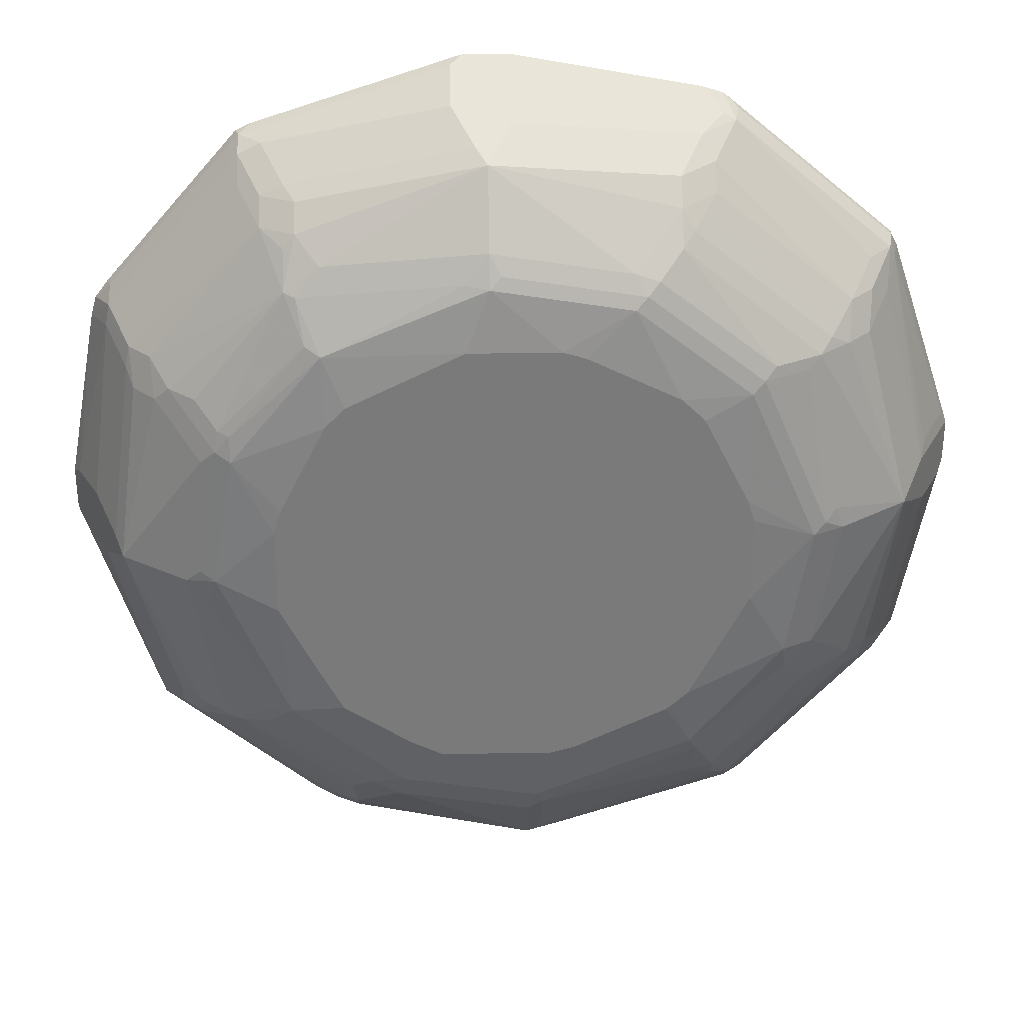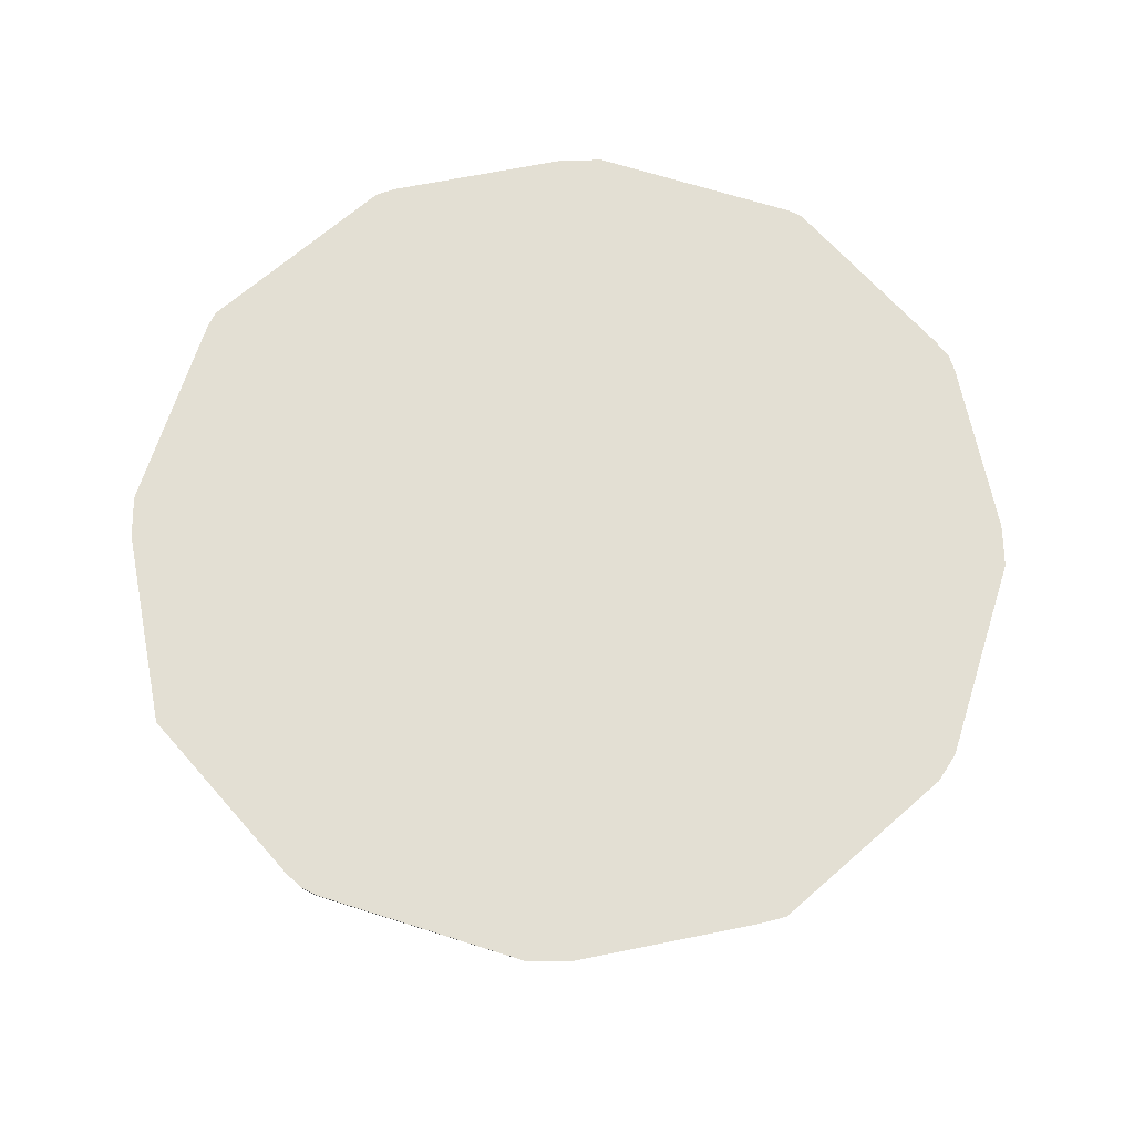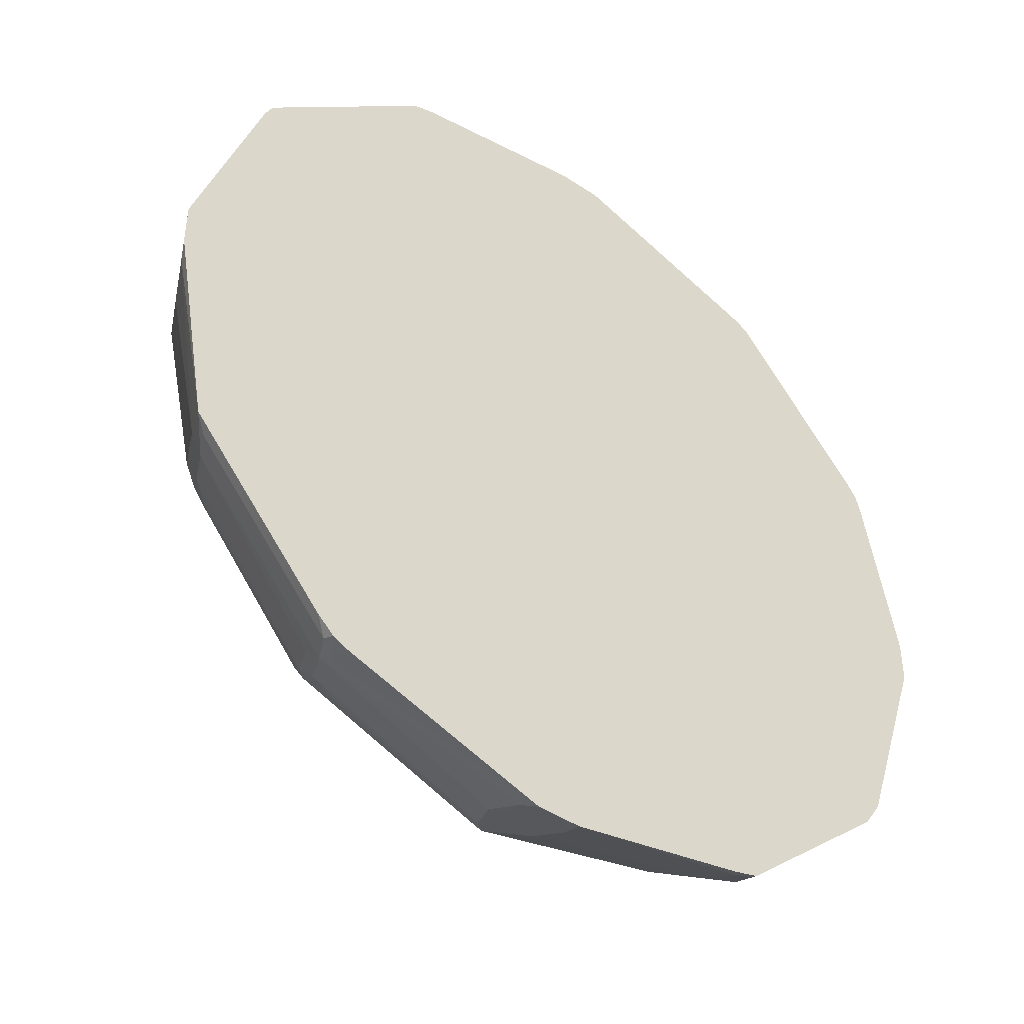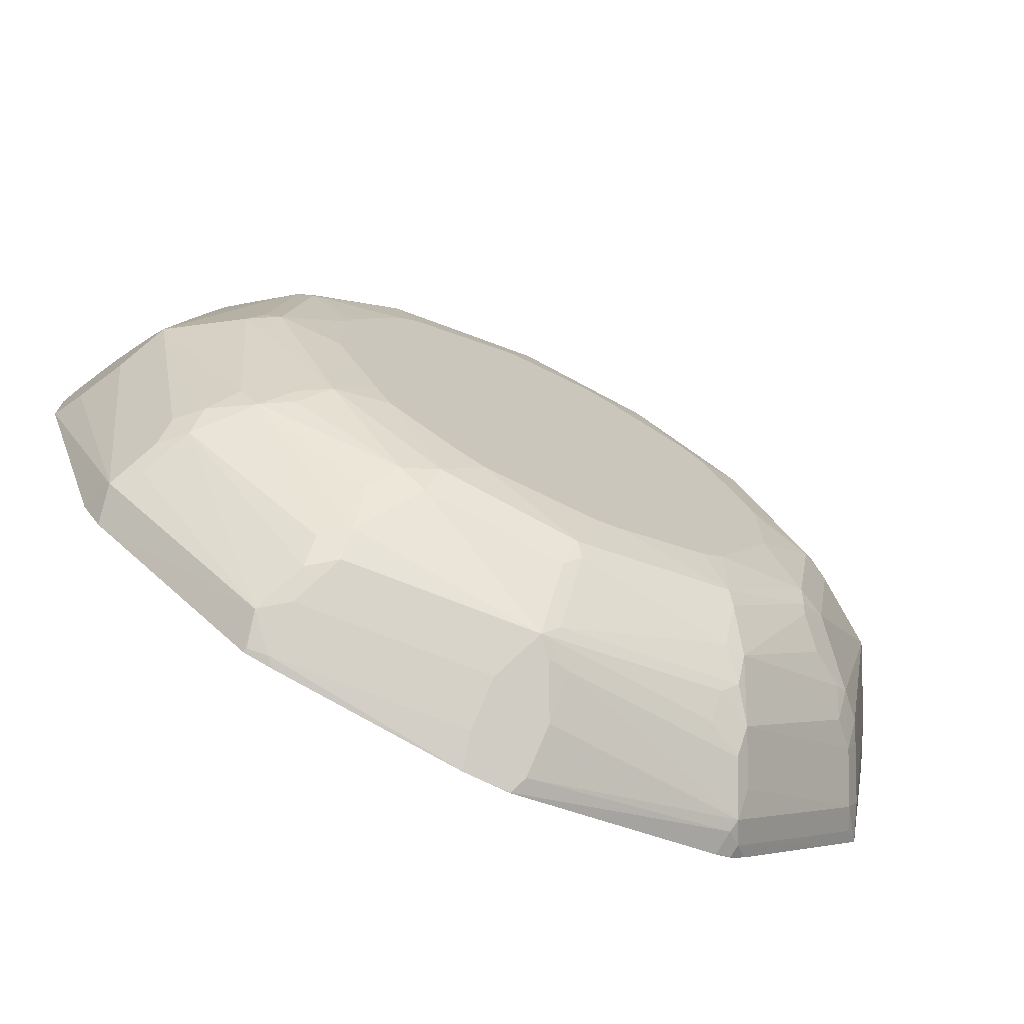
<metadata>
{"format":"obj","ext":"obj","renderer":"f3d","projection":"perspective","resolution":1024,"background":"white","views":[{"elev":32.0,"azim":-1.4,"up":"+Z"},{"elev":67.1,"azim":179.2,"up":"+Y"},{"elev":-44.4,"azim":142.0,"up":"+Z"},{"elev":-72.1,"azim":-26.3,"up":"+Z"}]}
</metadata>
<code>
v 0.0007728 -0.4332 -0.7895
v 0.03895 -0.4332 -0.7895
v 0 -0.5129 -0.7496
v -0.01314 -0.4866 -0.7628
v 0 -0.434 -0.789
v -0.3288 -0.4472 -0.7232
v -0.3147 -0.4332 -0.7303
v 0.07867 -0.4332 -0.7892
v 0.07883 -0.434 -0.789
v 0.09197 -0.4603 -0.7759
v 0.07883 -0.5129 -0.7496
v -0.01314 -0.5655 -0.7232
v 0.02628 -0.6444 -0.6838
v -0.3288 -0.5261 -0.6838
v -0.3748 -0.4932 -0.6904
v -0.3615 -0.4406 -0.7167
v -0.3543 -0.4332 -0.7204
v 0.07975 -0.4332 -0.7889
v 0.4339 -0.434 -0.6707
v 0.4388 -0.4735 -0.6608
v 0.09197 -0.5392 -0.7363
v 0.4438 -0.4932 -0.6509
v 0.05255 -0.6181 -0.6969
v 0.08872 -0.6115 -0.6904
v 0.3419 -0.605 -0.605
v 0.3419 -0.6444 -0.5654
v 0.05255 -0.6576 -0.6575
v 0.02628 -0.7233 -0.5654
v -0.2104 -0.7233 -0.526
v -0.2892 -0.6444 -0.605
v -0.2892 -0.605 -0.6444
v -0.3631 -0.4332 -0.7181
v -0.3352 -0.5721 -0.6509
v -0.572 -0.6115 -0.4142
v -0.6115 -0.5327 -0.4536
v -0.6509 -0.4932 -0.4536
v -0.6393 -0.4332 -0.4815
v 0.4339 -0.4332 -0.6708
v 0.4603 -0.434 -0.6575
v 0.4635 -0.4537 -0.6509
v 0.6805 -0.4932 -0.3748
v 0.4438 -0.5327 -0.6115
v 0.4043 -0.5721 -0.6115
v 0.4043 -0.6115 -0.572
v 0.3682 -0.6576 -0.5391
v 0.05255 -0.7365 -0.5391
v 0.3288 -0.697 -0.4997
v 0.03941 -0.7496 -0.5128
v -0.1972 -0.7496 -0.4734
v -0.2564 -0.7299 -0.4931
v -0.2433 -0.7167 -0.5195
v -0.2958 -0.6905 -0.5326
v -0.4931 -0.6905 -0.3748
v -0.3352 -0.6115 -0.6115
v -0.5654 -0.6444 -0.3682
v -0.605 -0.605 -0.3682
v -0.6115 -0.5721 -0.4142
v -0.6444 -0.5261 -0.4076
v -0.7232 -0.5655 -0.09197
v -0.7628 -0.4866 -0.09197
v -0.789 -0.434 -0.07883
v -0.7895 -0.4332 -0.07805
v -0.6708 -0.4332 -0.4342
v 0.4603 -0.4332 -0.6575
v 0.4608 -0.4332 -0.6572
v 0.4881 -0.4332 -0.6315
v 0.4881 -0.434 -0.6312
v 0.7249 -0.434 -0.355
v 0.7002 -0.4537 -0.3748
v 0.7002 -0.4932 -0.3352
v 0.6608 -0.5721 -0.2958
v 0.6411 -0.5721 -0.3352
v 0.3649 -0.6905 -0.4931
v 0.3846 -0.651 -0.5326
v 0.6016 -0.6115 -0.3352
v 0.5918 -0.6313 -0.3156
v 0.3288 -0.7365 -0.4207
v 0.3156 -0.7496 -0.3944
v 0.1076 -0.7644 -0.3944
v 0.06646 -0.7644 -0.4068
v -0.09119 -0.7644 -0.4068
v -0.1298 -0.7644 -0.406
v -0.1824 -0.7644 -0.3798
v -0.3008 -0.7644 -0.3008
v -0.3944 -0.7496 -0.3156
v -0.4405 -0.7167 -0.3615
v -0.4472 -0.7233 -0.3288
v -0.526 -0.6839 -0.3288
v -0.5195 -0.6773 -0.3615
v -0.6838 -0.6444 -0.05255
v -0.6904 -0.6115 -0.09861
v -0.7496 -0.5129 -0.07883
v -0.7895 -0.4332 -0.03972
v 0.7249 -0.4332 -0.3553
v 0.7255 -0.4332 -0.3543
v 0.7792 -0.4537 -0.01963
v 0.7397 -0.5327 -0.01963
v 0.6444 -0.605 -0.2761
v 0.7002 -0.6115 0.01963
v 0.6838 -0.6444 0.03941
v 0.605 -0.6444 -0.2761
v 0.5819 -0.651 -0.2958
v 0.5227 -0.6905 -0.2958
v 0.4833 -0.7299 -0.2564
v 0.4784 -0.7398 -0.2366
v 0.3071 -0.7644 -0.2782
v 0.2785 -0.7644 -0.3057
v 0.2699 -0.7644 -0.3135
v 0.1121 -0.7644 -0.3923
v 0.4734 -0.7496 -0.1972
v -0.328 -0.7644 -0.249
v -0.4068 -0.7644 -0.09119
v -0.5128 -0.7496 -0.03941
v -0.5326 -0.7299 -0.09861
v -0.5654 -0.7233 -0.05255
v -0.605 -0.6444 0.2629
v -0.6444 -0.605 0.2629
v -0.6575 -0.5787 0.2892
v -0.6969 -0.6181 -0.02628
v -0.7496 -0.5129 0
v -0.526 -0.7233 0.1841
v -0.7759 -0.4603 0.01314
v -0.789 -0.434 0
v -0.7892 -0.4332 0
v 0.7894 -0.4332 0
v 0.7895 -0.4332 0.001082
v 0.7496 -0.5129 0
v 0.7496 -0.5129 0.07883
v 0.7232 -0.5655 0.07883
v 0.605 -0.605 0.355
v 0.5654 -0.6444 0.355
v 0.5128 -0.6855 0.355
v 0.5523 -0.725 0.07883
v 0.5654 -0.7233 0.03941
v 0.526 -0.7233 -0.1972
v 0.328 -0.7644 -0.2366
v 0.5128 -0.7496 0.03941
v 0.4068 -0.7644 -0.07883
v 0.3674 -0.7644 -0.1578
v -0.4068 -0.7644 0.06646
v -0.4734 -0.7496 0.1972
v -0.5391 -0.7365 -0.02628
v -0.6115 -0.6115 0.3254
v -0.6509 -0.5721 0.3254
v -0.4997 -0.7365 0.2104
v -0.5391 -0.697 0.2498
v -0.5785 -0.6576 0.2892
v -0.6904 -0.4932 0.3649
v -0.6969 -0.4998 0.3288
v -0.7363 -0.5392 0.01314
v -0.7303 -0.4332 0.3164
v 0.7895 -0.4332 0.03941
v 0.789 -0.434 0.07883
v 0.7759 -0.4472 0.1051
v 0.7298 -0.5425 0.09861
v 0.6608 -0.4784 0.4339
v 0.6444 -0.5261 0.3944
v 0.6115 -0.5623 0.4142
v 0.572 -0.6017 0.4142
v 0.5326 -0.6609 0.3748
v 0.5326 -0.7398 0.05904
v 0.2761 -0.6855 0.5523
v 0.4339 -0.725 0.355
v 0.4142 -0.7398 0.3352
v 0.4931 -0.7003 0.3352
v 0.3944 -0.7496 0.3156
v 0.3944 -0.7644 0.1184
v 0.3948 -0.7644 0.1175
v 0.4068 -0.7644 0.07883
v -0.3944 -0.7644 0.1076
v -0.4734 -0.7398 0.2416
v -0.3923 -0.7644 0.1121
v -0.3135 -0.7644 0.2699
v -0.3156 -0.7496 0.3944
v -0.3748 -0.6905 0.4833
v -0.4142 -0.6115 0.5621
v -0.5326 -0.6905 0.2859
v -0.4931 -0.7299 0.2465
v -0.6904 -0.4537 0.3846
v -0.7201 -0.4332 0.3504
v -0.7204 -0.4332 0.3499
v -0.721 -0.4332 0.3487
v -0.4536 -0.5327 0.6016
v -0.4536 -0.4932 0.6411
v 0.7892 -0.4332 0.07883
v 0.6707 -0.434 0.4339
v 0.7363 -0.5261 0.1051
v 0.6575 -0.4472 0.4603
v 0.6509 -0.4833 0.4536
v 0.6115 -0.5228 0.4536
v 0.3748 -0.4833 0.6904
v 0.3352 -0.5623 0.6509
v 0.3352 -0.6017 0.6115
v 0.3156 -0.6313 0.5918
v 0.2958 -0.6609 0.572
v 0.2761 -0.6444 0.605
v 0.2366 -0.725 0.5128
v 0.2169 -0.7398 0.4931
v 0.1972 -0.7496 0.4734
v 0.2762 -0.7644 0.3156
v 0.3156 -0.7644 0.2762
v -0.3419 -0.7365 0.4076
v -0.3057 -0.7644 0.2785
v -0.2782 -0.7644 0.3071
v -0.2366 -0.7644 0.328
v -0.1578 -0.7644 0.3674
v -0.07883 -0.7644 0.4068
v -0.03941 -0.7496 0.5128
v -0.07883 -0.7398 0.5178
v -0.355 -0.7003 0.4784
v -0.3156 -0.6839 0.526
v -0.355 -0.6444 0.5654
v -0.3748 -0.651 0.5424
v -0.355 -0.605 0.605
v -0.4142 -0.5721 0.6016
v -0.6966 -0.4332 0.3819
v -0.6969 -0.434 0.3813
v -0.4536 -0.4537 0.6608
v -0.4603 -0.434 0.6575
v -0.3748 -0.5721 0.6213
v -0.4142 -0.4932 0.6608
v 0.6708 -0.4332 0.4339
v 0.6575 -0.4332 0.4603
v 0.6371 -0.4332 0.4781
v 0.3611 -0.4332 0.7147
v 0.3813 -0.4472 0.6969
v 0.355 -0.4332 0.7183
v 0.355 -0.4784 0.7002
v 0.3156 -0.5261 0.6838
v 0.2761 -0.605 0.6444
v 0.1972 -0.7233 0.526
v -0.03941 -0.6444 0.6838
v -0.01963 -0.7398 0.5326
v 0.07883 -0.7644 0.4068
v 0.1175 -0.7644 0.3948
v 0.1184 -0.7644 0.3944
v -0.03941 -0.7233 0.5654
v -0.4603 -0.4332 0.6575
v -0.4339 -0.4332 0.671
v -0.4597 -0.4332 0.6581
v -0.09861 -0.4537 0.7792
v -0.05904 -0.6115 0.7002
v -0.09861 -0.5327 0.7397
v 0.3275 -0.4332 0.7272
v 0.3156 -0.4332 0.7303
v 0 -0.5129 0.7496
v 0 -0.5655 0.7232
v -0.07883 -0.5129 0.7496
v -0.07883 -0.4332 0.7894
v -0.07759 -0.4332 0.7895
v -0.07883 -0.434 0.789
v 0 -0.4332 0.7892
v 0 -0.434 0.789
v -0.03941 -0.4332 0.7895
f 133 161 134
f 132 164 165
f 132 165 161
f 132 163 164
f 134 161 137
f 137 169 138
f 137 164 166
f 137 166 167
f 137 167 168
f 132 162 163
f 137 168 169
f 137 161 164
f 132 195 162
f 126 128 127
f 132 161 133
f 131 160 132
f 131 159 160
f 130 159 131
f 130 158 159
f 130 157 158
f 129 156 157
f 129 155 156
f 128 155 129
f 128 154 155
f 128 153 154
f 140 170 141
f 128 152 153
f 132 160 195
f 141 171 145
f 155 187 156
f 141 172 173
f 126 152 128
f 154 156 187
f 154 187 155
f 153 156 154
f 153 186 156
f 153 222 186
f 153 185 222
f 152 185 153
f 148 218 179
f 148 184 218
f 148 183 184
f 148 176 183
f 148 151 149
f 141 170 172
f 148 182 151
f 148 180 181
f 148 179 180
f 147 177 175
f 146 177 147
f 145 178 177
f 145 171 178
f 145 177 146
f 144 176 148
f 143 176 144
f 143 175 176
f 143 147 175
f 141 174 171
f 141 173 174
f 148 181 182
f 123 151 124
f 90 118 119
f 122 149 151
f 101 135 104
f 100 135 101
f 100 134 135
f 100 133 134
f 100 132 133
f 100 131 132
f 100 130 131
f 100 157 130
f 100 129 157
f 100 128 129
f 100 127 128
f 98 100 101
f 97 100 99
f 97 127 100
f 97 126 127
f 96 126 97
f 96 125 126
f 95 125 96
f 93 123 124
f 93 122 123
f 93 120 122
f 90 121 116
f 90 115 121
f 90 120 92
f 90 119 120
f 90 117 118
f 156 186 188
f 101 104 103
f 101 103 102
f 104 135 105
f 105 135 110
f 122 150 149
f 120 150 122
f 119 150 120
f 119 149 150
f 118 149 119
f 118 148 149
f 118 144 148
f 117 144 118
f 116 147 143
f 116 146 147
f 116 145 146
f 116 121 145
f 116 144 117
f 122 151 123
f 116 143 144
f 115 142 145
f 113 140 141
f 113 115 114
f 113 142 115
f 113 145 142
f 113 141 145
f 112 140 113
f 110 139 136
f 110 138 139
f 110 137 138
f 110 134 137
f 110 135 134
f 106 110 136
f 115 145 121
f 156 188 189
f 246 250 248
f 157 189 158
f 218 240 219
f 218 239 240
f 216 219 238
f 214 232 220
f 214 220 215
f 212 232 214
f 211 232 212
f 211 237 232
f 209 211 210
f 209 237 211
f 208 237 209
f 208 233 237
f 207 234 208
f 218 221 241
f 199 208 234
f 199 236 200
f 199 235 236
f 199 234 235
f 198 233 199
f 198 231 233
f 197 231 198
f 196 232 231
f 196 230 232
f 196 231 197
f 194 196 195
f 193 196 194
f 192 196 193
f 192 230 196
f 199 233 208
f 191 230 192
f 218 241 249
f 219 240 238
f 252 254 253
f 249 251 250
f 246 253 254
f 90 116 117
f 246 254 250
f 245 253 246
f 245 252 253
f 243 248 250
f 241 251 249
f 241 250 251
f 241 243 250
f 232 243 242
f 232 248 243
f 218 249 239
f 232 246 248
f 231 237 233
f 231 232 237
f 229 232 230
f 229 247 232
f 229 246 247
f 229 245 246
f 228 245 229
f 228 244 245
f 227 244 228
f 221 243 241
f 220 243 221
f 220 242 243
f 220 232 242
f 232 247 246
f 156 189 157
f 191 229 230
f 191 227 228
f 174 208 209
f 174 207 208
f 174 206 207
f 174 205 206
f 174 204 205
f 174 203 204
f 173 203 174
f 171 202 178
f 171 174 202
f 166 201 167
f 166 200 201
f 166 199 200
f 164 199 166
f 174 209 210
f 164 198 199
f 163 197 164
f 162 197 163
f 162 196 197
f 162 195 196
f 161 165 164
f 160 194 195
f 159 194 160
f 159 193 194
f 159 192 193
f 159 191 192
f 159 190 191
f 158 190 159
f 158 189 190
f 164 197 198
f 191 228 229
f 174 210 202
f 175 210 211
f 191 225 227
f 191 226 225
f 189 191 190
f 188 191 189
f 188 226 191
f 188 225 226
f 188 224 225
f 188 223 224
f 188 222 223
f 186 222 188
f 184 221 218
f 184 220 221
f 184 215 220
f 175 202 210
f 180 217 216
f 179 218 219
f 179 217 180
f 179 216 217
f 176 184 183
f 176 215 184
f 176 214 215
f 176 212 214
f 176 213 212
f 175 178 202
f 175 177 178
f 175 213 176
f 175 212 213
f 175 211 212
f 179 219 216
f 88 115 90
f 79 206 205
f 87 114 88
f 19 39 20
f 19 38 39
f 18 38 19
f 16 32 17
f 15 37 32
f 15 36 37
f 15 35 36
f 15 34 35
f 15 33 34
f 15 31 33
f 15 32 16
f 14 31 15
f 13 31 14
f 13 30 31
f 13 29 30
f 13 28 29
f 13 27 28
f 13 45 27
f 13 26 45
f 13 25 26
f 13 24 25
f 13 23 24
f 12 13 14
f 11 23 13
f 11 21 23
f 10 22 21
f 10 20 22
f 20 39 40
f 20 40 22
f 21 24 23
f 21 22 24
f 34 54 53
f 34 57 35
f 34 56 57
f 34 55 56
f 34 53 55
f 33 54 34
f 30 33 31
f 30 54 33
f 30 53 54
f 30 52 53
f 30 51 52
f 29 51 30
f 29 50 51
f 10 21 11
f 29 49 50
f 28 48 49
f 28 46 48
f 27 47 46
f 27 45 47
f 27 46 28
f 26 44 45
f 25 44 26
f 25 43 44
f 24 43 25
f 22 43 24
f 22 42 43
f 22 41 42
f 22 40 41
f 28 49 29
f 35 57 36
f 9 20 10
f 9 18 19
f 1 245 244
f 1 252 245
f 1 254 252
f 1 250 254
f 88 114 115
f 1 239 249
f 1 240 239
f 1 238 240
f 1 216 238
f 1 180 216
f 1 181 180
f 1 182 181
f 1 151 182
f 1 124 151
f 1 93 124
f 1 62 93
f 1 63 62
f 1 37 63
f 1 32 37
f 1 17 32
f 1 7 17
f 1 6 7
f 1 5 6
f 1 4 5
f 1 3 4
f 1 11 3
f 1 2 11
f 1 244 227
f 1 227 225
f 1 225 224
f 1 224 223
f 8 18 9
f 7 16 17
f 6 16 7
f 6 15 16
f 6 14 15
f 4 6 5
f 4 14 6
f 4 12 14
f 3 13 12
f 3 11 13
f 3 12 4
f 2 10 11
f 2 9 10
f 9 19 20
f 2 8 9
f 1 18 8
f 1 38 18
f 1 64 38
f 1 65 64
f 1 66 65
f 1 94 66
f 1 95 94
f 1 125 95
f 1 126 125
f 1 152 126
f 1 185 152
f 1 222 185
f 1 223 222
f 1 8 2
f 36 57 58
f 1 249 250
f 36 59 60
f 79 106 136
f 79 107 106
f 79 108 107
f 78 110 106
f 78 105 110
f 78 109 79
f 78 108 109
f 78 107 108
f 78 106 107
f 77 105 78
f 77 104 105
f 76 101 102
f 75 101 76
f 73 104 77
f 73 103 104
f 73 102 103
f 73 76 102
f 72 101 75
f 72 98 101
f 71 100 98
f 71 99 100
f 71 97 99
f 71 98 72
f 70 97 71
f 70 96 97
f 70 95 96
f 68 95 70
f 79 136 139
f 79 139 138
f 79 138 169
f 79 169 168
f 36 58 59
f 85 87 86
f 85 114 87
f 85 113 114
f 85 112 113
f 85 111 112
f 84 111 85
f 79 81 80
f 79 82 81
f 79 83 82
f 79 84 83
f 79 111 84
f 79 112 111
f 68 94 95
f 79 140 112
f 79 172 170
f 79 173 172
f 79 203 173
f 79 204 203
f 79 205 204
f 79 207 206
f 79 234 207
f 79 235 234
f 79 236 235
f 79 200 236
f 79 201 200
f 79 167 201
f 79 168 167
f 79 170 140
f 66 68 67
f 79 109 108
f 62 120 93
f 46 77 78
f 46 47 77
f 45 73 47
f 45 74 73
f 44 76 73
f 44 75 76
f 44 72 75
f 44 74 45
f 44 73 74
f 42 44 43
f 41 44 42
f 41 72 44
f 41 71 72
f 46 78 48
f 41 70 71
f 41 69 68
f 40 69 41
f 40 68 69
f 40 67 68
f 40 66 67
f 39 66 40
f 39 65 66
f 39 64 65
f 38 64 39
f 66 94 68
f 36 62 63
f 36 61 62
f 36 60 61
f 41 68 70
f 47 73 77
f 36 63 37
f 48 79 80
f 48 78 79
f 62 92 120
f 60 62 61
f 59 92 60
f 59 90 92
f 59 91 90
f 58 91 59
f 56 58 57
f 56 91 58
f 56 90 91
f 55 90 56
f 55 88 90
f 55 89 88
f 53 89 55
f 60 92 62
f 53 87 88
f 53 88 89
f 48 80 81
f 49 82 83
f 49 83 84
f 49 84 85
f 48 82 49
f 50 52 51
f 53 86 87
f 49 85 50
f 50 53 52
f 48 81 82
f 50 86 53
f 50 85 86

</code>
